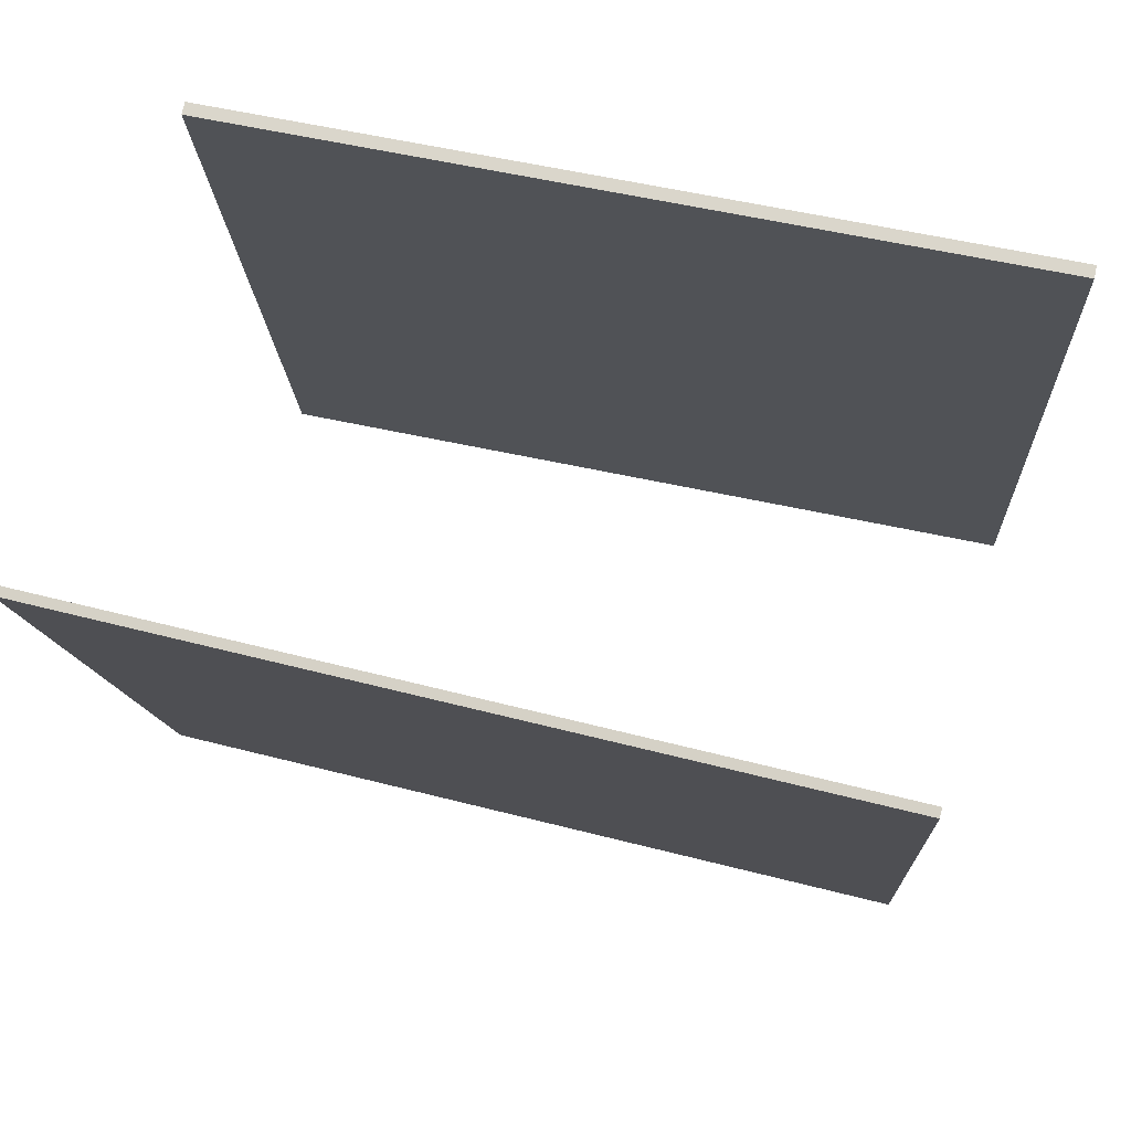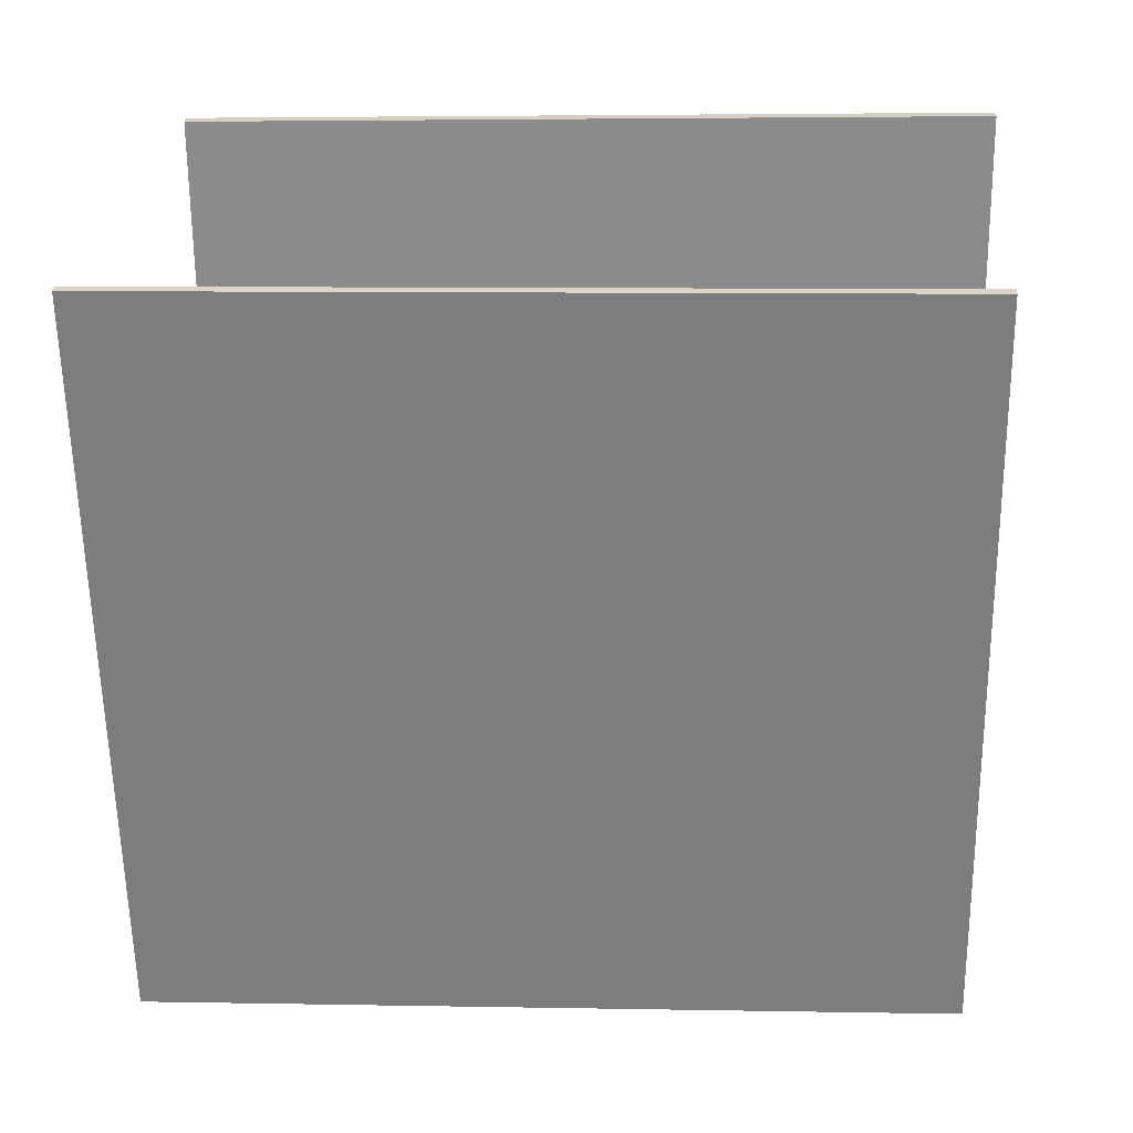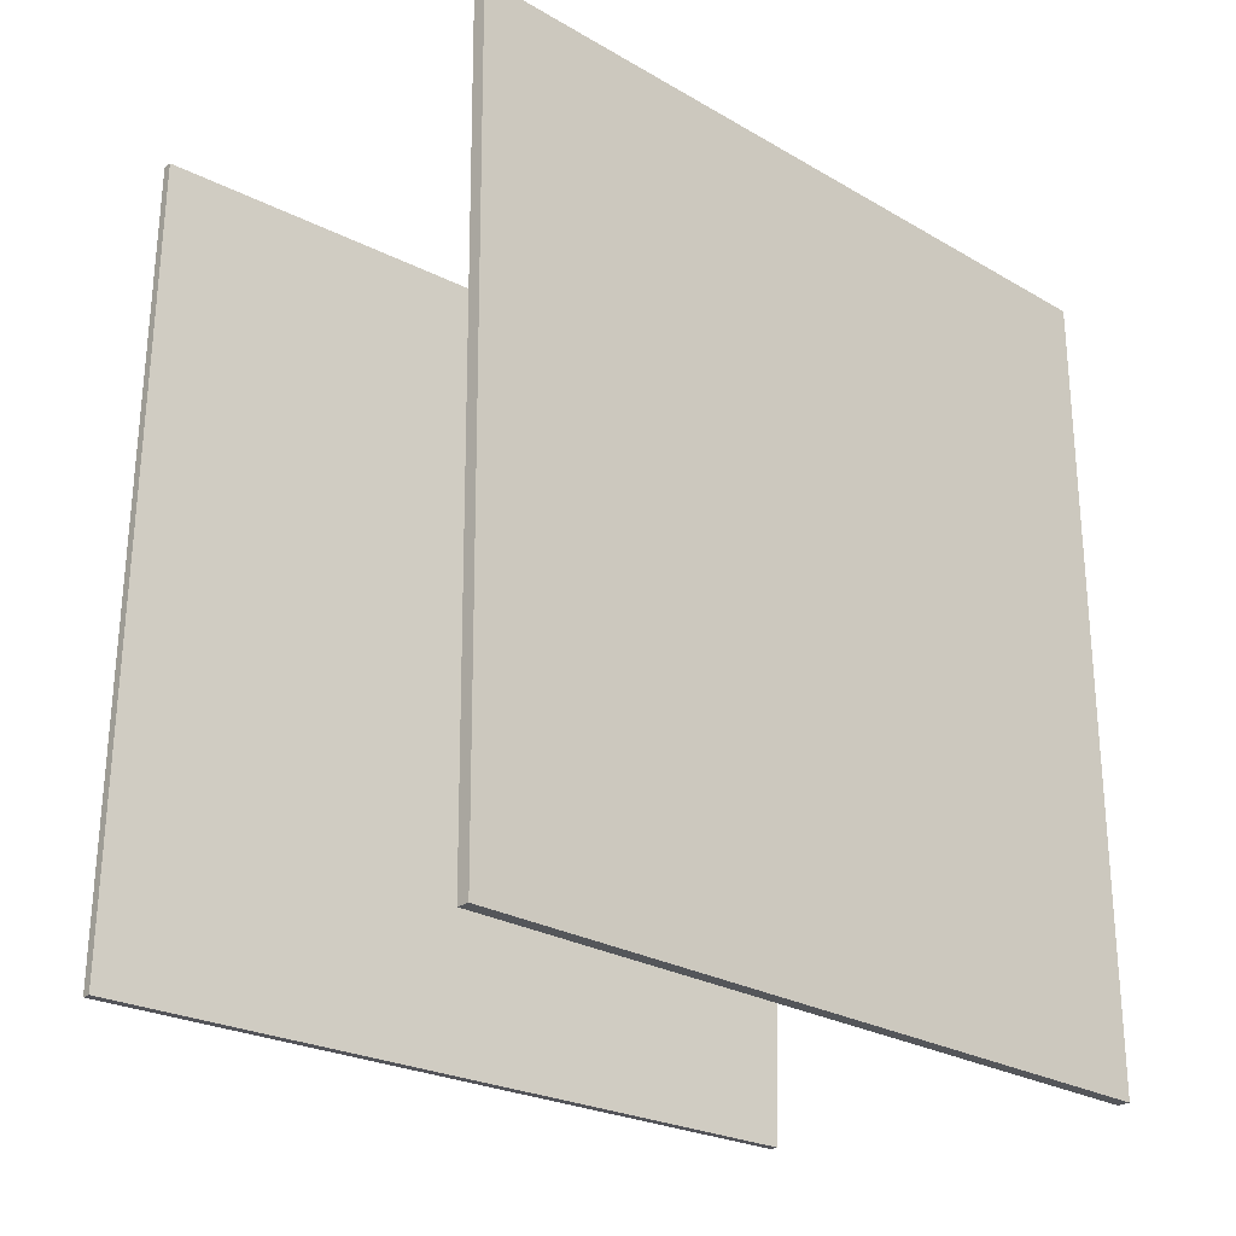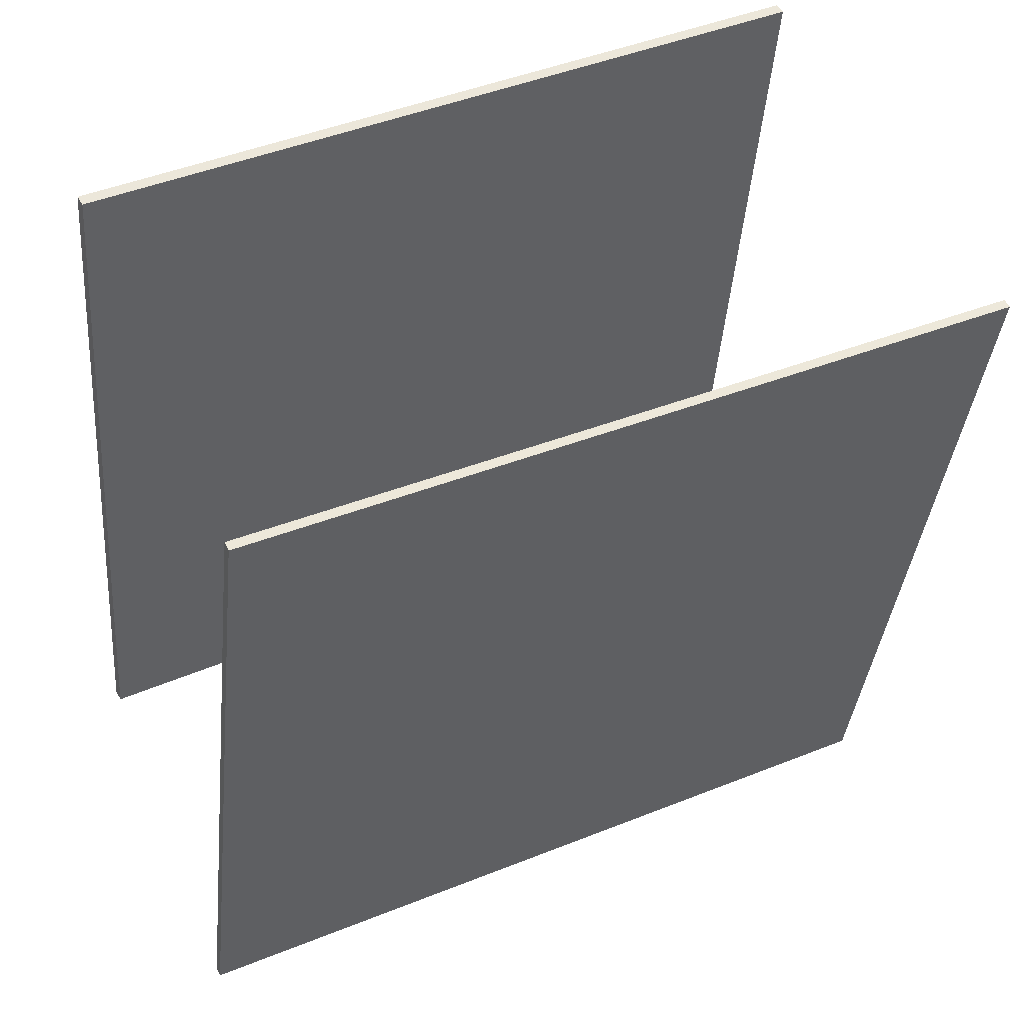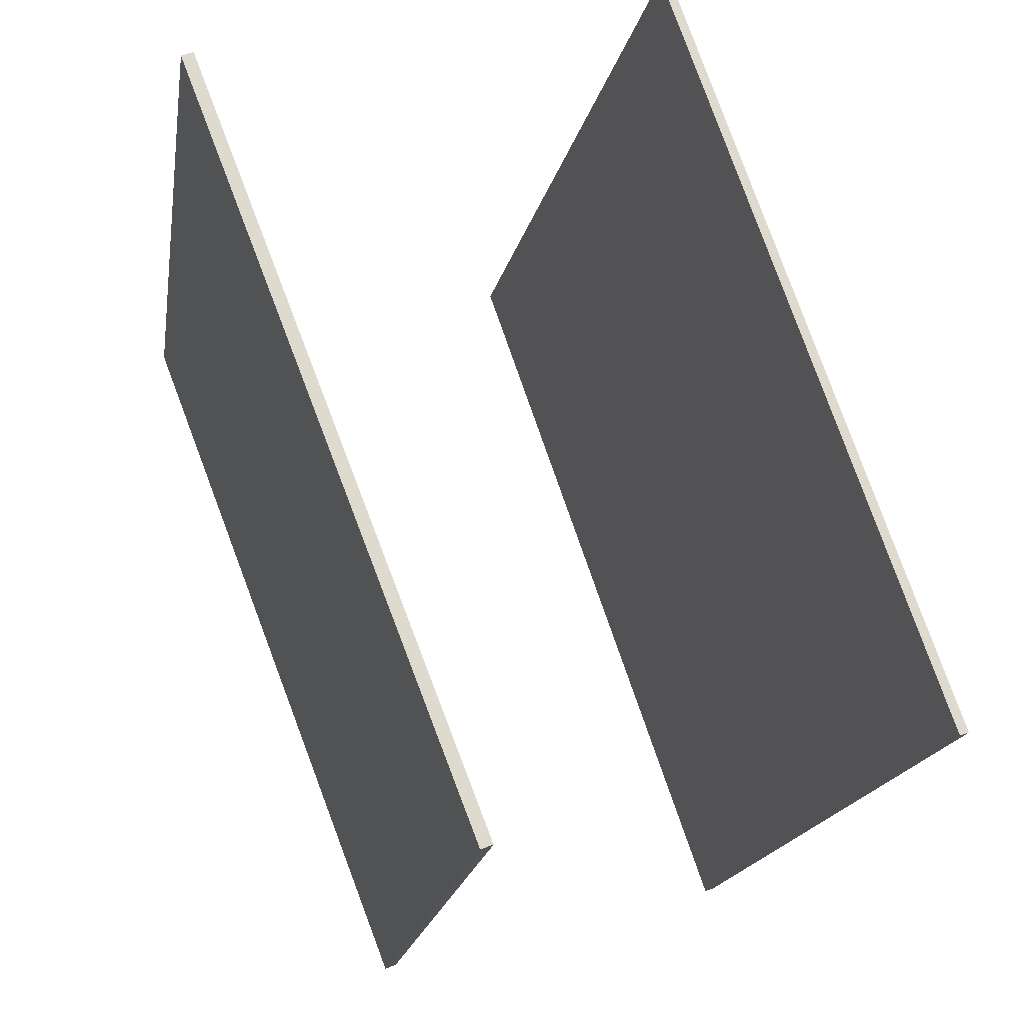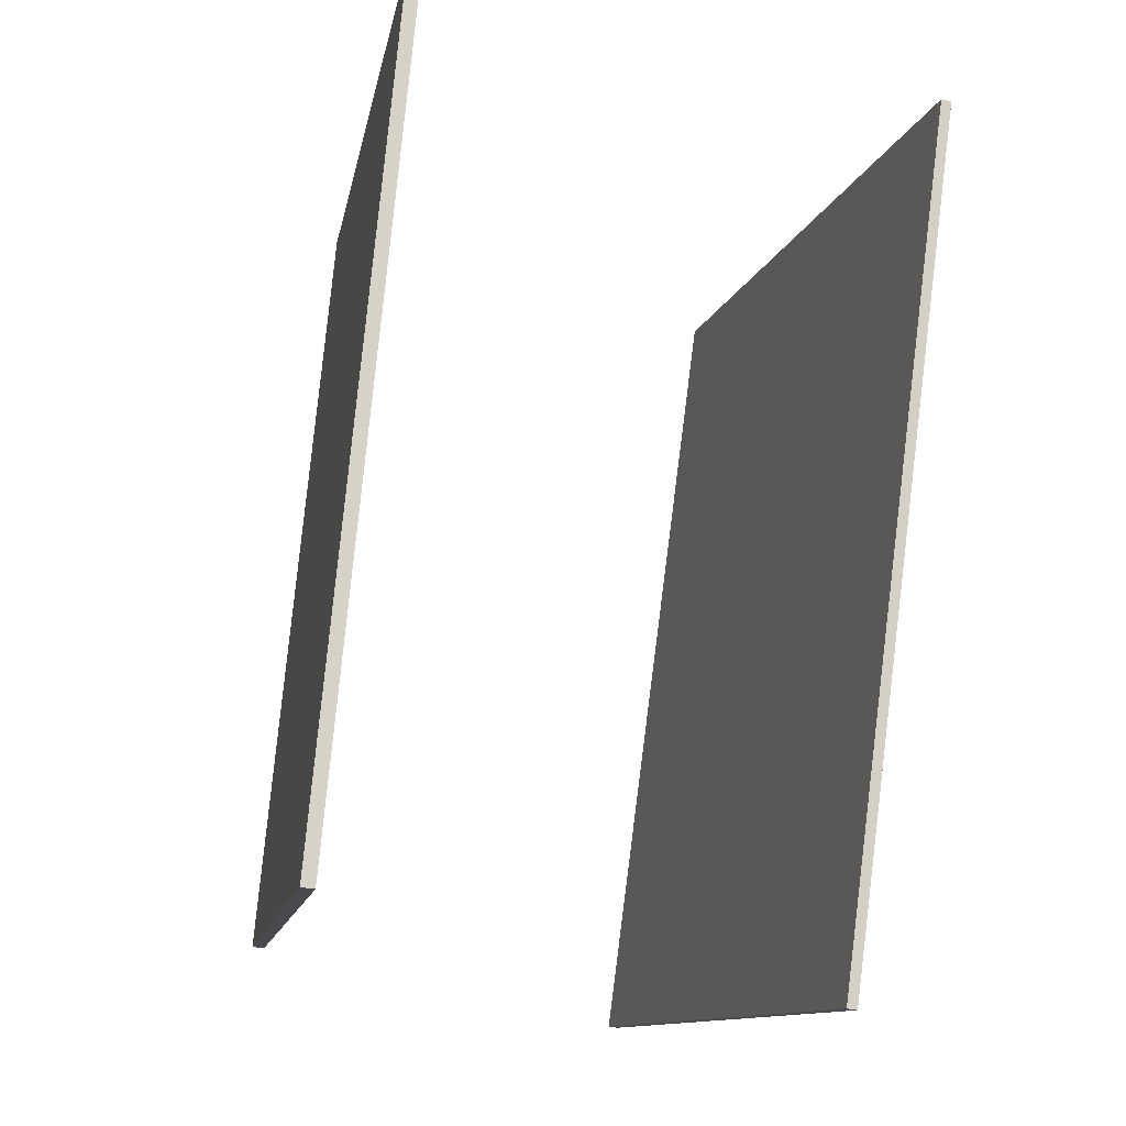
<metadata>
{"format":"obj","ext":"obj","renderer":"f3d","projection":"perspective","resolution":1024,"background":"white","views":[{"elev":64.1,"azim":-76.8,"up":"+Z"},{"elev":16.5,"azim":-88.6,"up":"+Z"},{"elev":-24.3,"azim":36.6,"up":"+Y"},{"elev":38.8,"azim":-117.9,"up":"+Z"},{"elev":74.5,"azim":159.9,"up":"+Z"},{"elev":76.8,"azim":-173.8,"up":"+Z"}]}
</metadata>
<code>
v 0.3557 0.4384 -0.3274
v 0.3415 0.4382 -0.3298
v 0.212 0.4435 0.5341
v 0.1978 0.4433 0.5317
v 0.368 -0.4772 -0.32
v 0.3538 -0.4774 -0.3223
v 0.2243 -0.4722 0.5416
v 0.2101 -0.4724 0.5392
f 1.0 7.0 5.0
f 1.0 3.0 7.0
f 1.0 4.0 3.0
f 1.0 2.0 4.0
f 3.0 8.0 7.0
f 3.0 4.0 8.0
f 5.0 7.0 8.0
f 5.0 8.0 6.0
f 1.0 5.0 6.0
f 1.0 6.0 2.0
f 2.0 6.0 8.0
f 2.0 8.0 4.0
v -0.1198 -0.4352 -0.409
v -0.3305 -0.4264 0.4379
v -0.1011 0.4825 -0.4138
v -0.3117 0.4913 0.4331
v -0.1092 -0.4354 -0.4064
v -0.3198 -0.4266 0.4406
v -0.09045 0.4823 -0.4112
v -0.3011 0.4911 0.4358
f 9.0 15.0 13.0
f 9.0 11.0 15.0
f 9.0 12.0 11.0
f 9.0 10.0 12.0
f 11.0 16.0 15.0
f 11.0 12.0 16.0
f 13.0 15.0 16.0
f 13.0 16.0 14.0
f 9.0 13.0 14.0
f 9.0 14.0 10.0
f 10.0 14.0 16.0
f 10.0 16.0 12.0

</code>
